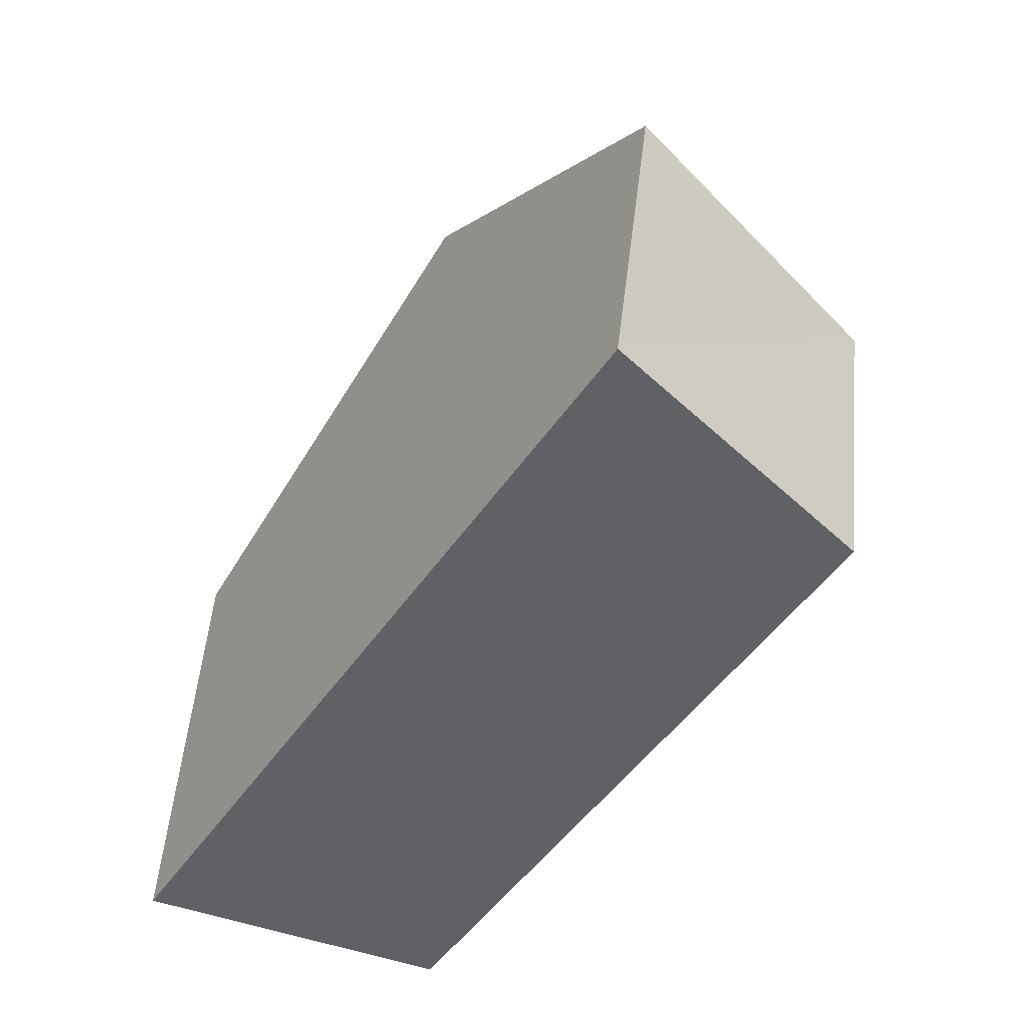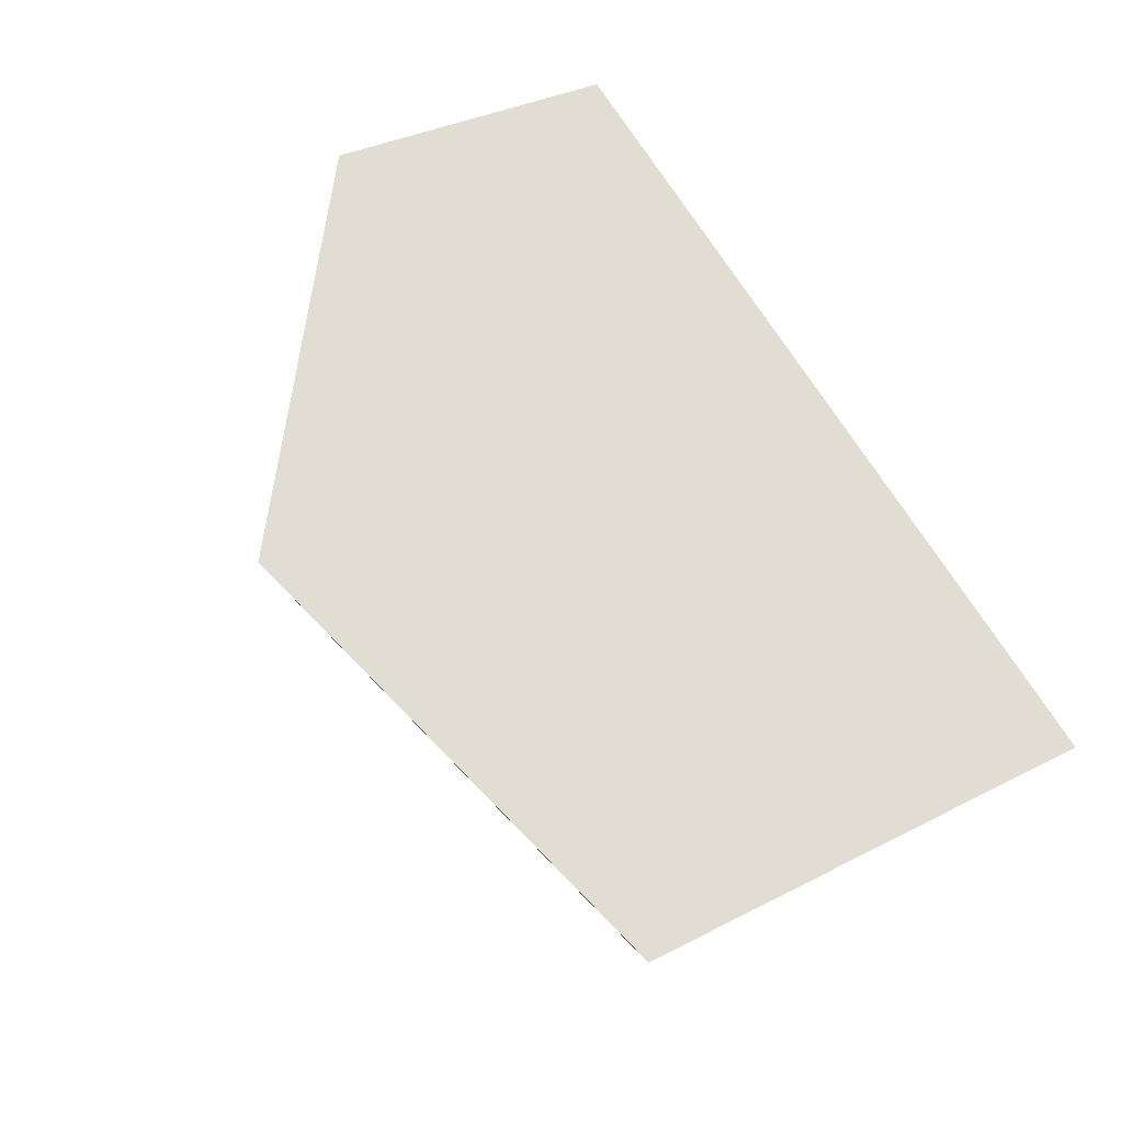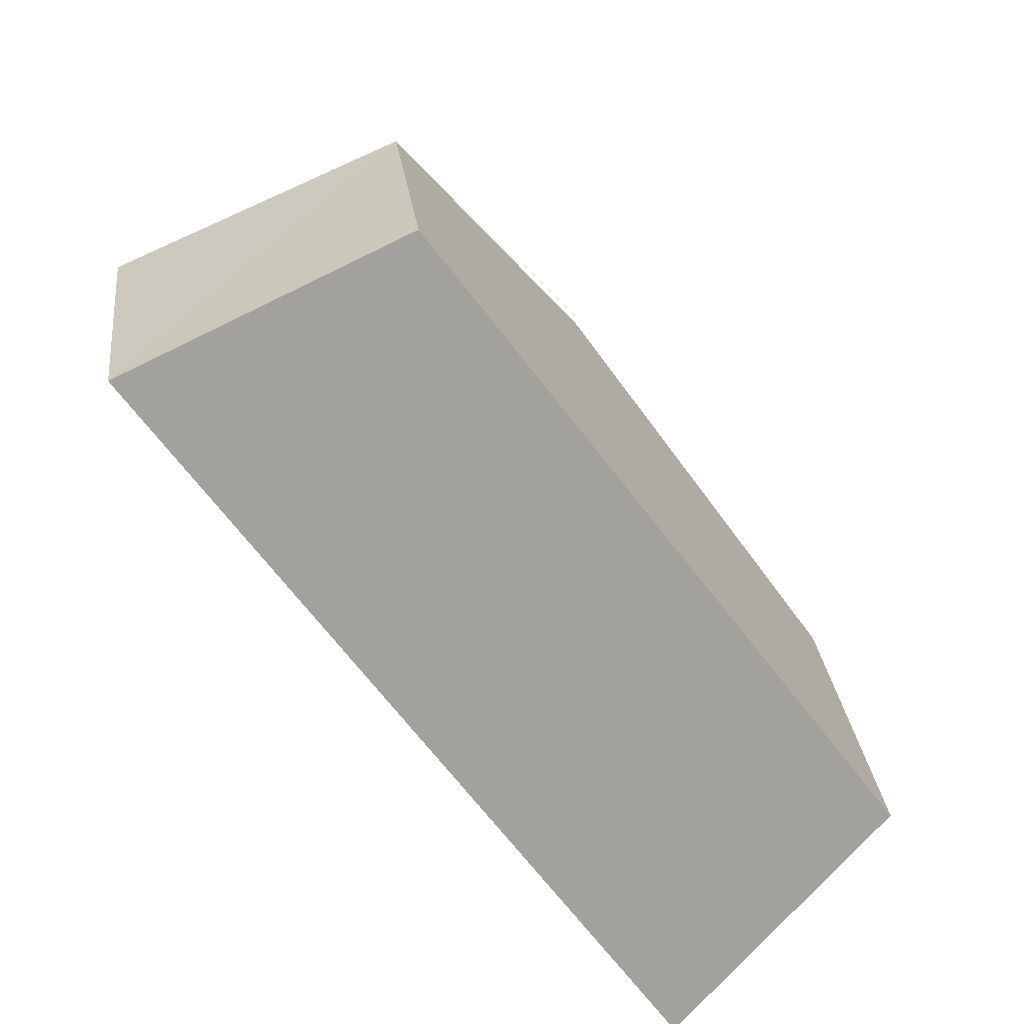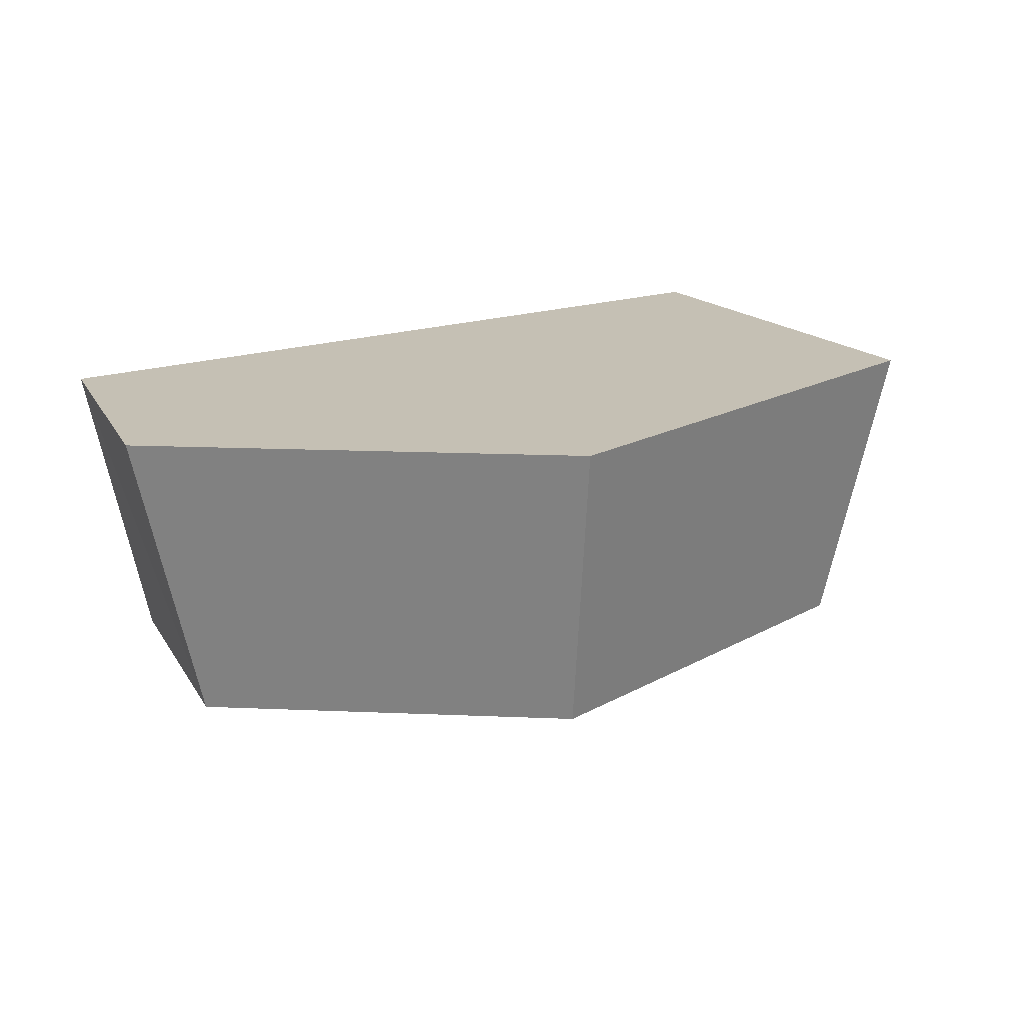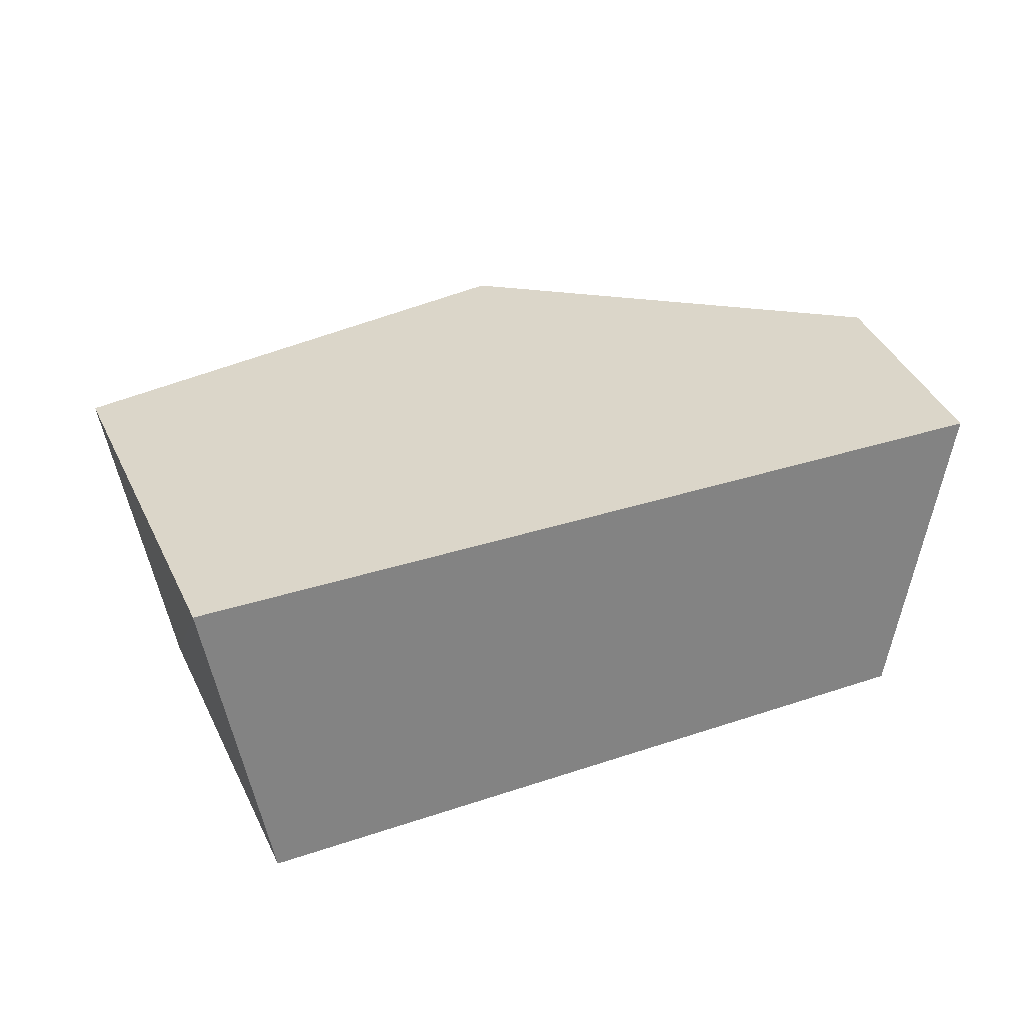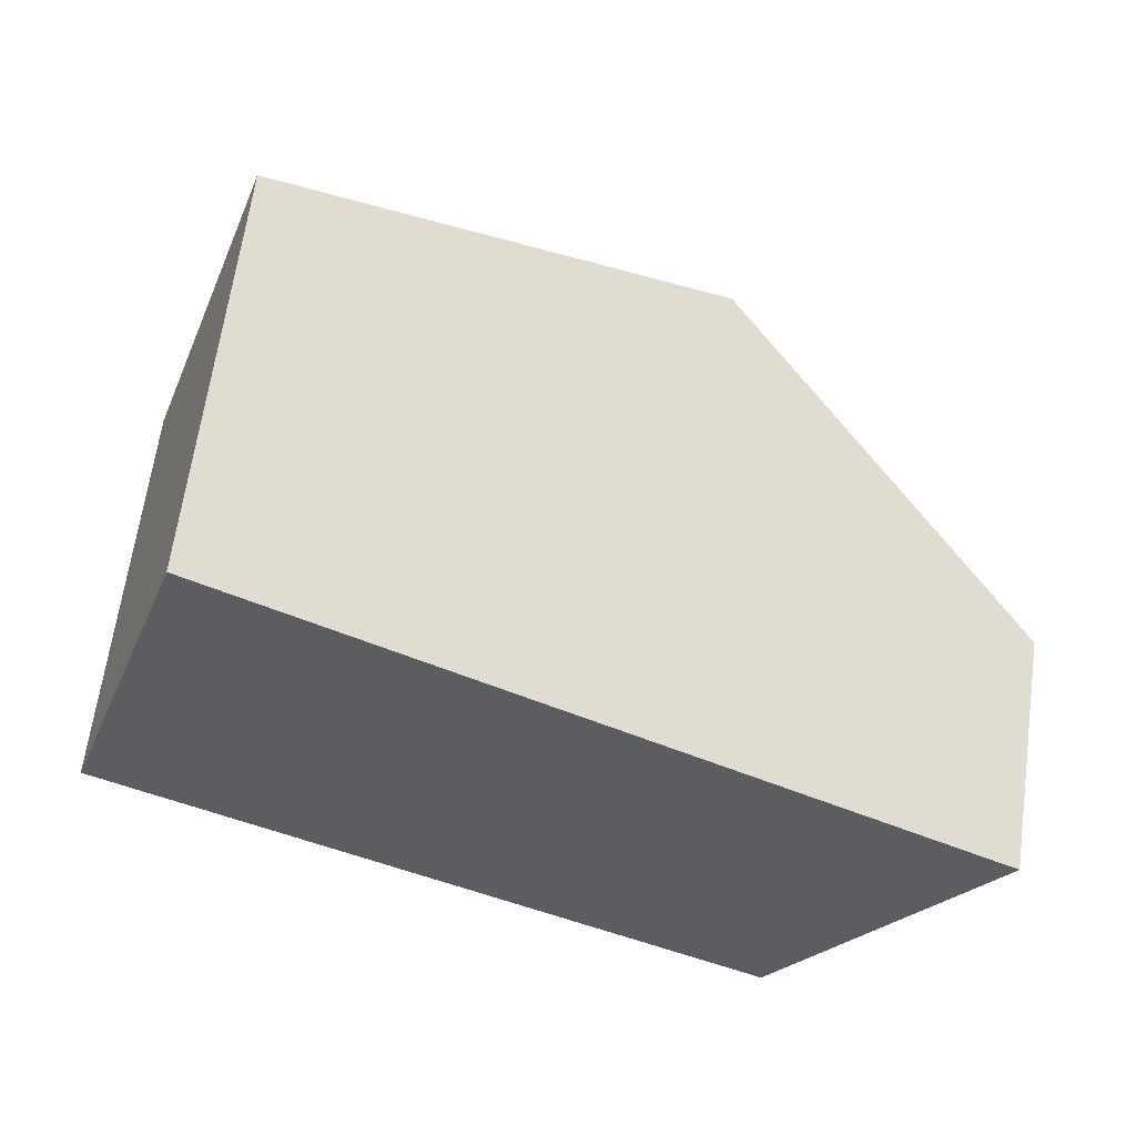
<metadata>
{"format":"obj","ext":"obj","renderer":"f3d","projection":"perspective","resolution":1024,"background":"white","views":[{"elev":-49.9,"azim":56.8,"up":"+Y"},{"elev":68.3,"azim":-121.1,"up":"+Z"},{"elev":-72.1,"azim":128.2,"up":"+Y"},{"elev":18.4,"azim":146.0,"up":"+Z"},{"elev":29.9,"azim":-26.4,"up":"+Z"},{"elev":-36.4,"azim":-32.8,"up":"+Y"}]}
</metadata>
<code>
o Bread01e
v 0.02255 0.008973 -0.01934
v -0.00928 0.07304 -0.01934
v 0.02939 0.04222 -0.01934
v -0.06522 0.06041 -0.01934
v -0.069 0.008973 -0.01934
v -0.07217 0.06522 0.01934
v 0.03095 0.008973 0.01934
v -0.006455 0.08005 0.01934
v 0.03897 0.04385 0.01934
v -0.07662 0.008973 0.01934
f 10 4 5
f 3 8 9
f 1 10 5
f 4 8 2
f 3 7 1
f 7 6 10
f 8 6 9
f 2 3 4
f 4 1 5
f 10 6 4
f 3 2 8
f 1 7 10
f 4 6 8
f 3 9 7
f 7 9 6
f 4 3 1

</code>
